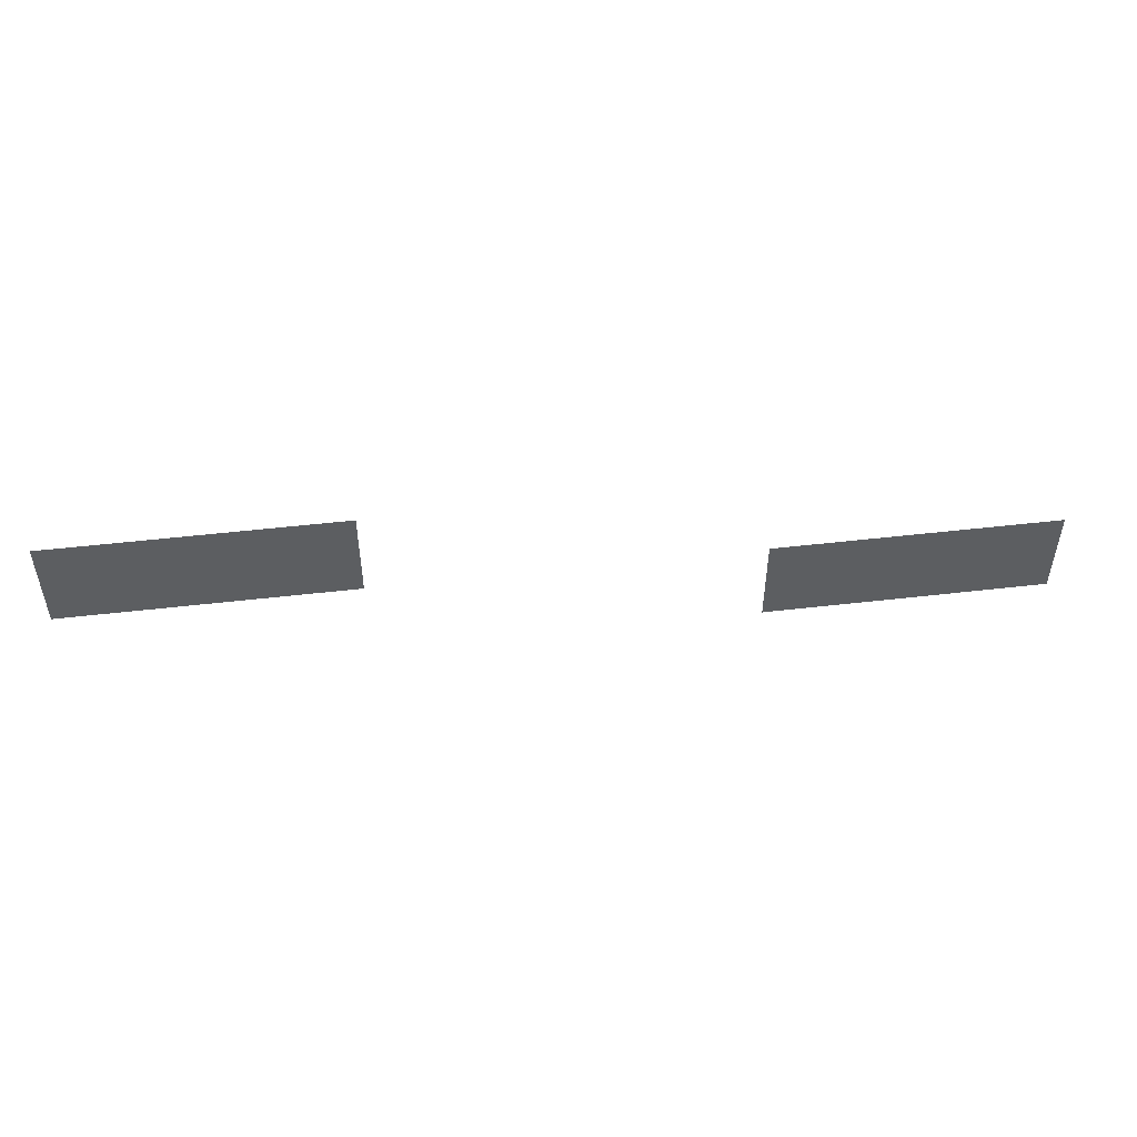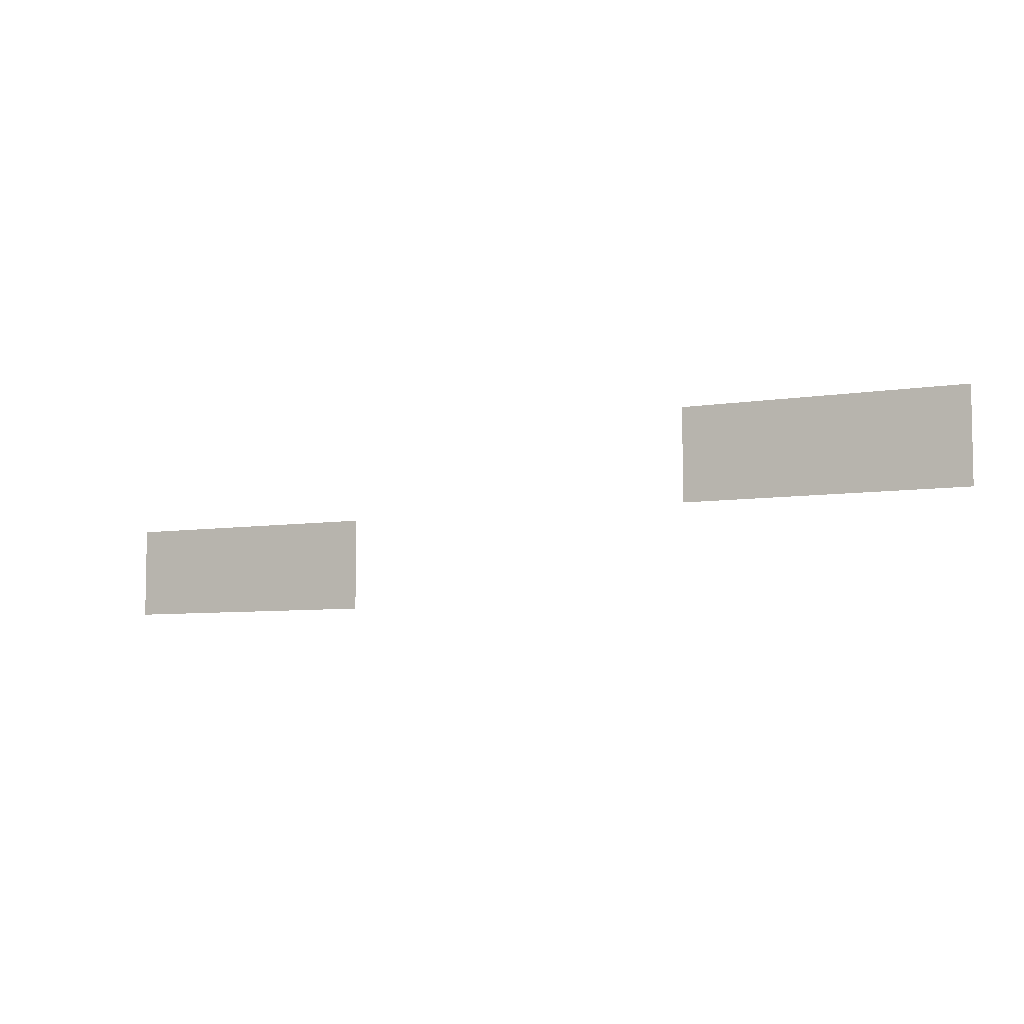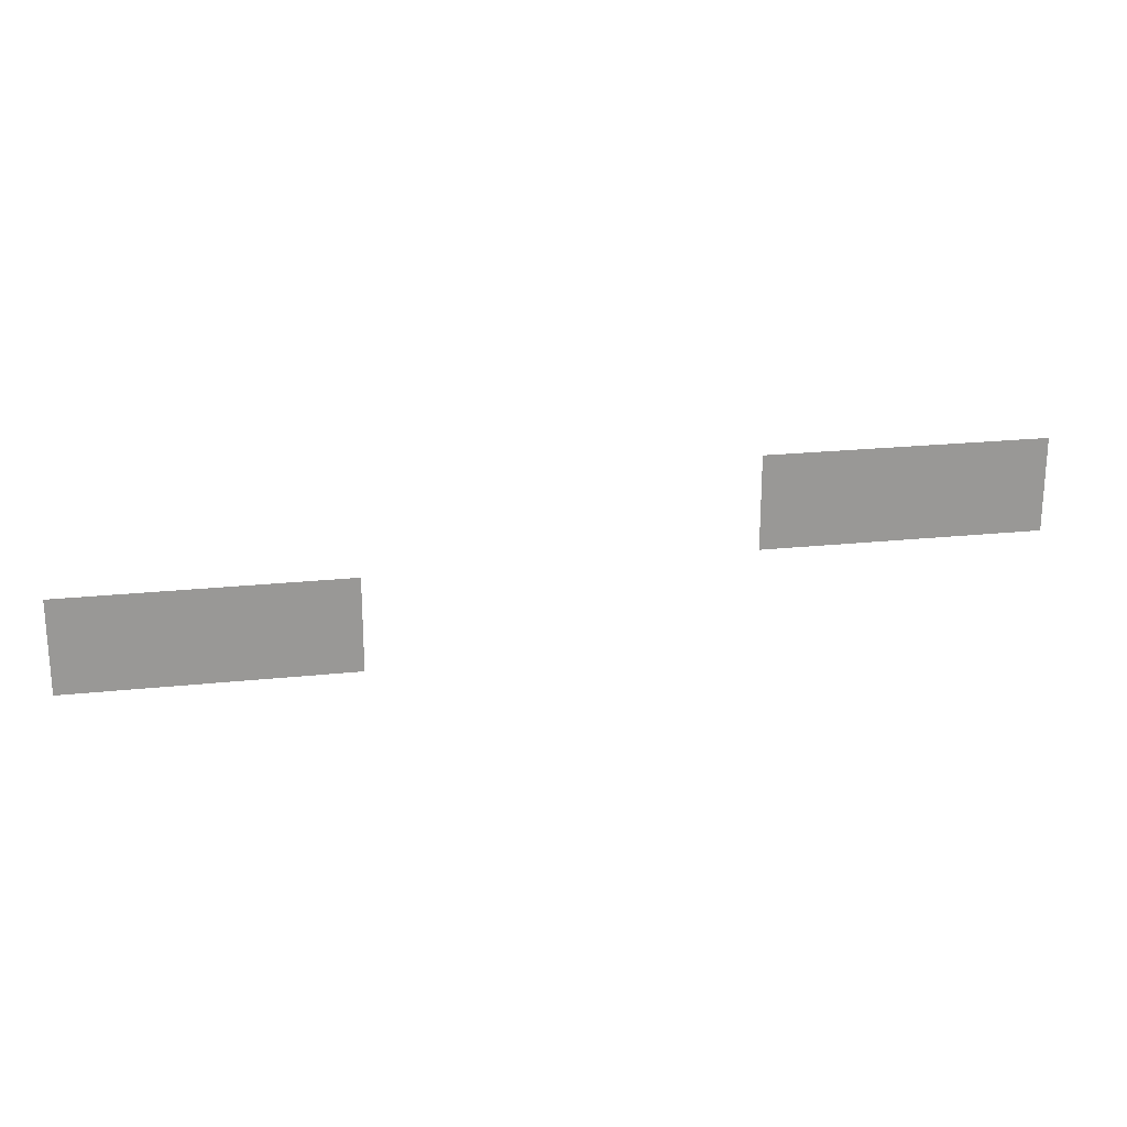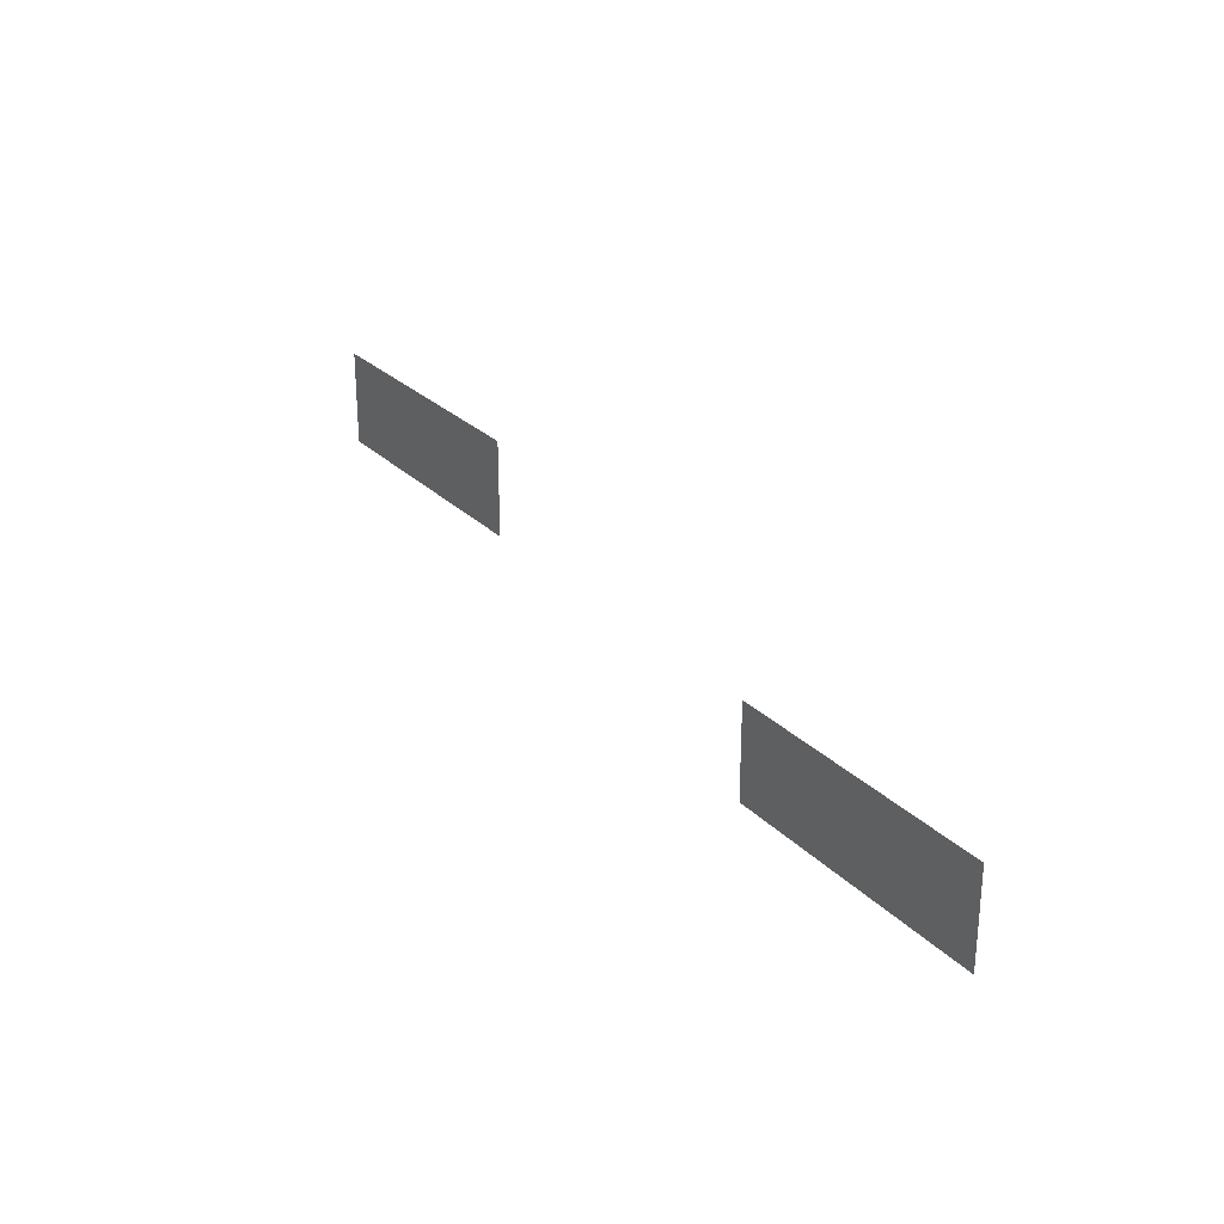
<metadata>
{"format":"obj","ext":"obj","renderer":"f3d","projection":"perspective","resolution":1024,"background":"white","views":[{"elev":49.9,"azim":172.7,"up":"+Y"},{"elev":-6.1,"azim":27.6,"up":"+Y"},{"elev":21.6,"azim":-10.7,"up":"+Y"},{"elev":26.2,"azim":-123.2,"up":"+Y"}]}
</metadata>
<code>
v -96 -32 0
v -112 -32 0
v -112 -16 0
v -96 -16 0
v -112 -32 0
v -128 -32 0
v -128 -16 0
v -112 -16 0
v -128 -32 0
v -144 -32 0
v -144 -16 0
v -128 -16 0
v -208 -48 0
v -224 -48 0
v -224 -32 0
v -208 -32 0
v -224 -48 0
v -240 -48 0
v -240 -32 0
v -224 -32 0
v -240 -48 0
v -256 -48 0
v -256 -32 0
v -240 -32 0
g Level2_mesh_0159
f 1 2 3 4
f 5 6 7 8
f 9 10 11 12
f 13 14 15 16
f 17 18 19 20
f 21 22 23 24

</code>
